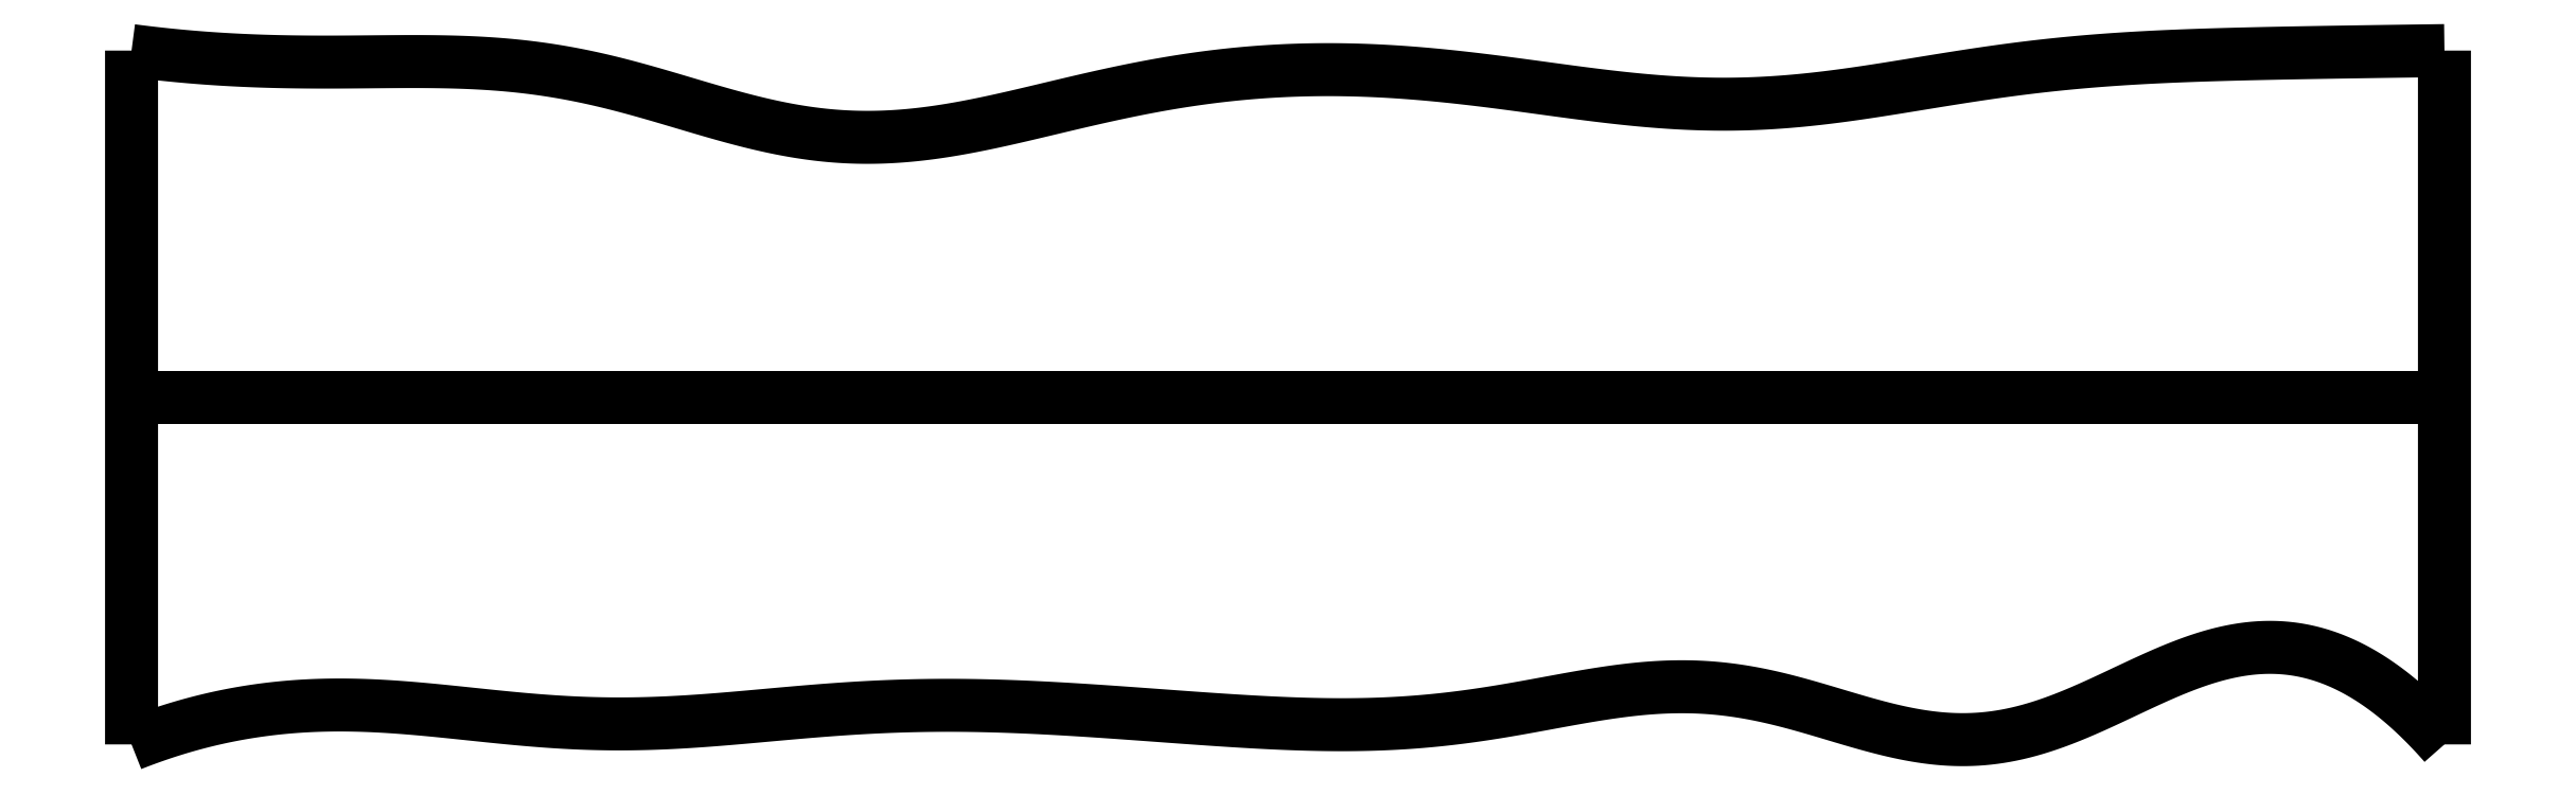
<metadata>
{"format":"dxf","ext":"dxf","renderer":"ezdxf+matplotlib","layout":"modelspace","background":"white","min_lineweight":24,"dpi":150}
</metadata>
<code>
0
SECTION
2
ENTITIES
0
SPLINE
8
0
70
4
71
5
72
16
73
10
74
0
42
1e-09
43
1e-10
44
1e-10
40
0
40
0
40
0
40
0
40
0
40
0
40
0.2
40
0.4
40
0.6
40
0.8
40
1
40
1
40
1
40
1
40
1
40
1
41
1
41
1
41
1
41
1
41
1
41
1
41
1
41
1
41
1
41
1
10
0
20
0
30
0
10
0
20
0.12
30
0
10
0
20
0.36
30
0
10
0
20
0.72
30
0
10
0
20
1.2
30
0
10
0
20
1.8
30
0
10
0
20
2.28
30
0
10
0
20
2.64
30
0
10
0
20
2.88
30
0
10
0
20
3
30
0
0
SPLINE
8
0
70
4
71
5
72
16
73
10
74
0
42
1e-09
43
1e-10
44
1e-10
40
0
40
0
40
0
40
0
40
0
40
0
40
0.2
40
0.4
40
0.6
40
0.8
40
1
40
1
40
1
40
1
40
1
40
1
41
1
41
1
41
1
41
1
41
1
41
1
41
1
41
1
41
1
41
1
10
10
20
0
30
0
10
10
20
0.12
30
0
10
10
20
0.36
30
0
10
10
20
0.72
30
0
10
10
20
1.2
30
0
10
10
20
1.8
30
0
10
10
20
2.28
30
0
10
10
20
2.64
30
0
10
10
20
2.88
30
0
10
10
20
3
30
0
0
SPLINE
8
0
70
4
71
5
72
16
73
10
74
0
42
1e-09
43
1e-10
44
1e-10
40
0
40
0
40
0
40
0
40
0
40
0
40
0.2
40
0.4
40
0.6
40
0.8
40
1
40
1
40
1
40
1
40
1
40
1
41
1
41
1
41
1
41
1
41
1
41
1
41
1
41
1
41
1
41
1
10
0
20
1.5
30
0
10
0.4
20
1.5
30
0
10
1.2
20
1.5
30
0
10
2.4
20
1.5
30
0
10
4
20
1.5
30
0
10
6
20
1.5
30
0
10
7.6
20
1.5
30
0
10
8.8
20
1.5
30
0
10
9.6
20
1.5
30
0
10
10
20
1.5
30
0
0
SPLINE
8
0
70
4
71
5
72
61
73
55
74
0
42
1e-09
43
1e-10
44
1e-10
40
0
40
0
40
0
40
0
40
0
40
0
40
0.02
40
0.04
40
0.06
40
0.08
40
0.1
40
0.12
40
0.14
40
0.16
40
0.18
40
0.2
40
0.22
40
0.24
40
0.26
40
0.28
40
0.3
40
0.32
40
0.34
40
0.36
40
0.38
40
0.4
40
0.42
40
0.44
40
0.46
40
0.48
40
0.5
40
0.52
40
0.54
40
0.56
40
0.58
40
0.6
40
0.62
40
0.64
40
0.66
40
0.68
40
0.7
40
0.72
40
0.74
40
0.76
40
0.78
40
0.8
40
0.82
40
0.84
40
0.86
40
0.88
40
0.9
40
0.92
40
0.94
40
0.96
40
0.98
40
1
40
1
40
1
40
1
40
1
40
1
41
1
41
1
41
1
41
1
41
1
41
1
41
1
41
1
41
1
41
1
41
1
41
1
41
1
41
1
41
1
41
1
41
1
41
1
41
1
41
1
41
1
41
1
41
1
41
1
41
1
41
1
41
1
41
1
41
1
41
1
41
1
41
1
41
1
41
1
41
1
41
1
41
1
41
1
41
1
41
1
41
1
41
1
41
1
41
1
41
1
41
1
41
1
41
1
41
1
41
1
41
1
41
1
41
1
41
1
41
1
10
0
20
0
30
0
10
0.03993
20
0.01582
30
0
10
0.1198
20
0.04557
30
0
10
0.2397
20
0.08457
30
0
10
0.3997
20
0.1253
30
0
10
0.6001
20
0.1577
30
0
10
0.8006
20
0.1726
30
0
10
1.001
20
0.1718
30
0
10
1.202
20
0.1587
30
0
10
1.404
20
0.1381
30
0
10
1.605
20
0.116
30
0
10
1.806
20
0.09758
30
0
10
2.007
20
0.08734
30
0
10
2.209
20
0.08744
30
0
10
2.41
20
0.09706
30
0
10
2.611
20
0.1133
30
0
10
2.813
20
0.1323
30
0
10
3.014
20
0.15
30
0
10
3.215
20
0.1629
30
0
10
3.417
20
0.1697
30
0
10
3.618
20
0.1699
30
0
10
3.82
20
0.1643
30
0
10
4.021
20
0.1542
30
0
10
4.223
20
0.141
30
0
10
4.424
20
0.1263
30
0
10
4.625
20
0.1113
30
0
10
4.826
20
0.09782
30
0
10
5.028
20
0.08766
30
0
10
5.229
20
0.08313
30
0
10
5.43
20
0.08693
30
0
10
5.631
20
0.1012
30
0
10
5.833
20
0.1266
30
0
10
6.034
20
0.1613
30
0
10
6.235
20
0.2003
30
0
10
6.436
20
0.2344
30
0
10
6.638
20
0.2538
30
0
10
6.839
20
0.2503
30
0
10
7.04
20
0.2202
30
0
10
7.241
20
0.1672
30
0
10
7.442
20
0.1039
30
0
10
7.641
20
0.04736
30
0
10
7.841
20
0.01438
30
0
10
8.039
20
0.01783
30
0
10
8.237
20
0.0618
30
0
10
8.433
20
0.1387
30
0
10
8.629
20
0.2334
30
0
10
8.825
20
0.3267
30
0
10
9.021
20
0.3984
30
0
10
9.216
20
0.4315
30
0
10
9.412
20
0.4147
30
0
10
9.608
20
0.3415
30
0
10
9.765
20
0.2352
30
0
10
9.882
20
0.1282
30
0
10
9.961
20
0.04476
30
0
10
10
20
0
30
0
0
SPLINE
8
0
70
4
71
5
72
61
73
55
74
0
42
1e-09
43
1e-10
44
1e-10
40
0
40
0
40
0
40
0
40
0
40
0
40
0.02
40
0.04
40
0.06
40
0.08
40
0.1
40
0.12
40
0.14
40
0.16
40
0.18
40
0.2
40
0.22
40
0.24
40
0.26
40
0.28
40
0.3
40
0.32
40
0.34
40
0.36
40
0.38
40
0.4
40
0.42
40
0.44
40
0.46
40
0.48
40
0.5
40
0.52
40
0.54
40
0.56
40
0.58
40
0.6
40
0.62
40
0.64
40
0.66
40
0.68
40
0.7
40
0.72
40
0.74
40
0.76
40
0.78
40
0.8
40
0.82
40
0.84
40
0.86
40
0.88
40
0.9
40
0.92
40
0.94
40
0.96
40
0.98
40
1
40
1
40
1
40
1
40
1
40
1
41
1
41
1
41
1
41
1
41
1
41
1
41
1
41
1
41
1
41
1
41
1
41
1
41
1
41
1
41
1
41
1
41
1
41
1
41
1
41
1
41
1
41
1
41
1
41
1
41
1
41
1
41
1
41
1
41
1
41
1
41
1
41
1
41
1
41
1
41
1
41
1
41
1
41
1
41
1
41
1
41
1
41
1
41
1
41
1
41
1
41
1
41
1
41
1
41
1
41
1
41
1
41
1
41
1
41
1
41
1
10
0
20
3
30
0
10
0.03991
20
2.995
30
0
10
0.1198
20
2.985
30
0
10
0.2397
20
2.973
30
0
10
0.3998
20
2.96
30
0
10
0.6004
20
2.952
30
0
10
0.8013
20
2.949
30
0
10
1.002
20
2.951
30
0
10
1.204
20
2.954
30
0
10
1.405
20
2.952
30
0
10
1.605
20
2.942
30
0
10
1.805
20
2.919
30
0
10
2.004
20
2.881
30
0
10
2.203
20
2.83
30
0
10
2.401
20
2.77
30
0
10
2.598
20
2.711
30
0
10
2.796
20
2.661
30
0
10
2.995
20
2.629
30
0
10
3.194
20
2.619
30
0
10
3.394
20
2.632
30
0
10
3.594
20
2.663
30
0
10
3.795
20
2.707
30
0
10
3.995
20
2.755
30
0
10
4.195
20
2.803
30
0
10
4.394
20
2.845
30
0
10
4.594
20
2.878
30
0
10
4.793
20
2.902
30
0
10
4.993
20
2.916
30
0
10
5.192
20
2.92
30
0
10
5.393
20
2.914
30
0
10
5.593
20
2.9
30
0
10
5.794
20
2.879
30
0
10
5.995
20
2.853
30
0
10
6.195
20
2.825
30
0
10
6.396
20
2.798
30
0
10
6.596
20
2.778
30
0
10
6.796
20
2.766
30
0
10
6.996
20
2.767
30
0
10
7.196
20
2.78
30
0
10
7.396
20
2.804
30
0
10
7.596
20
2.834
30
0
10
7.796
20
2.868
30
0
10
7.996
20
2.9
30
0
10
8.196
20
2.927
30
0
10
8.396
20
2.949
30
0
10
8.596
20
2.964
30
0
10
8.797
20
2.975
30
0
10
8.997
20
2.982
30
0
10
9.198
20
2.987
30
0
10
9.398
20
2.991
30
0
10
9.599
20
2.994
30
0
10
9.759
20
2.997
30
0
10
9.88
20
2.998
30
0
10
9.96
20
2.999
30
0
10
10
20
3
30
0
0
ENDSEC
0
EOF

</code>
